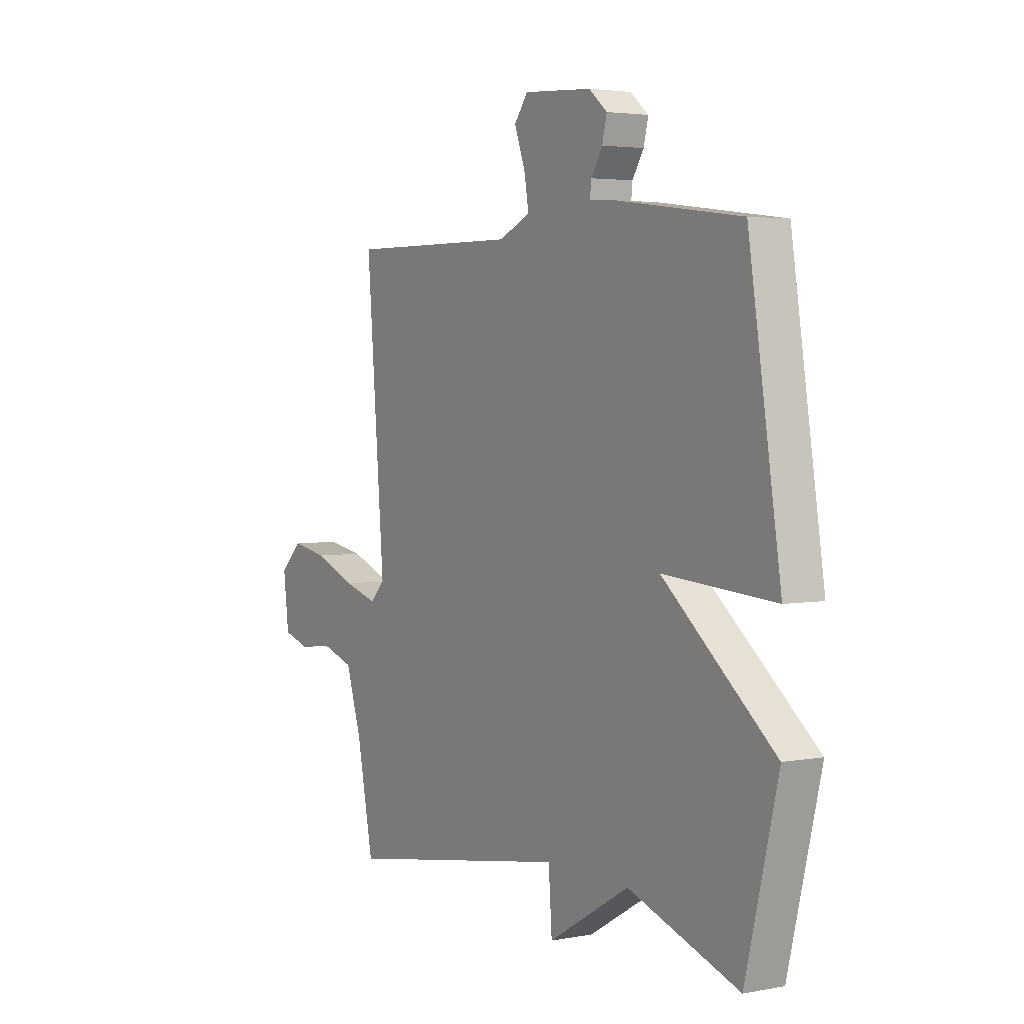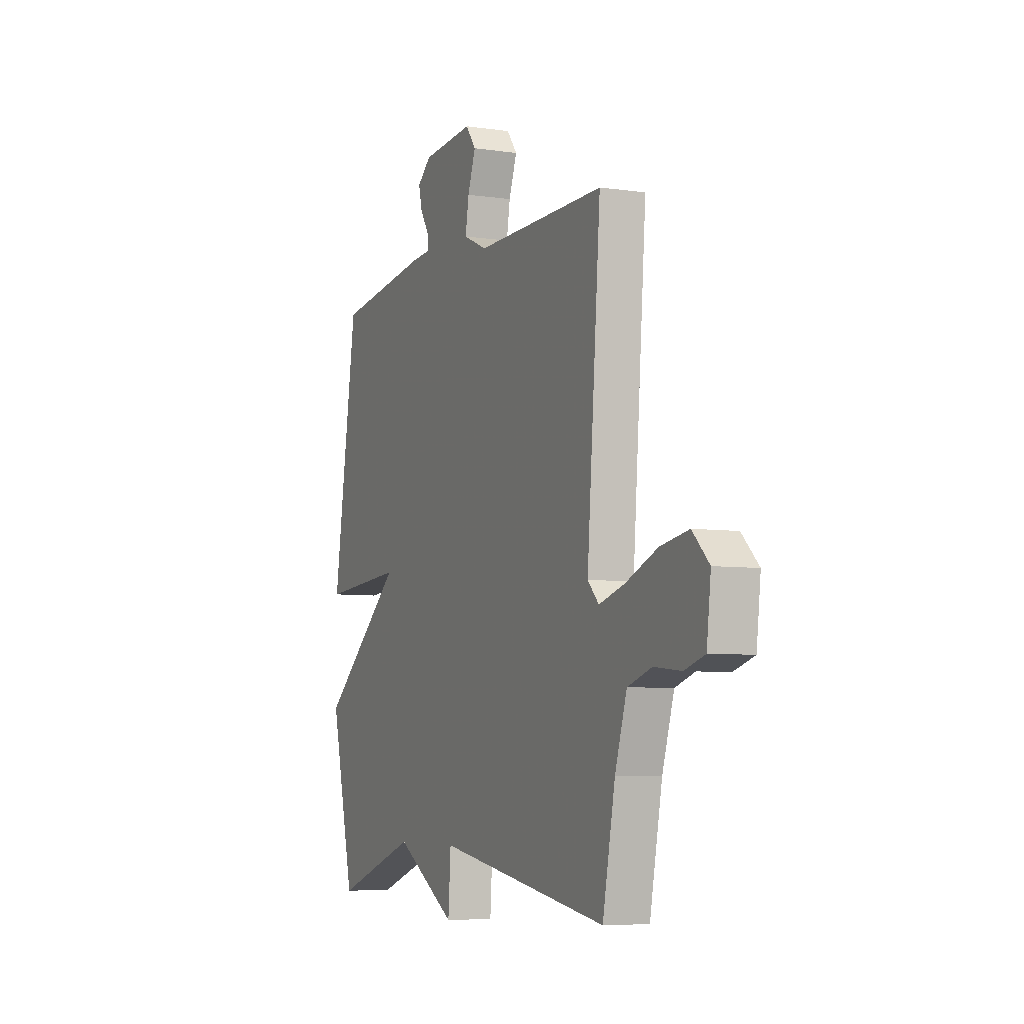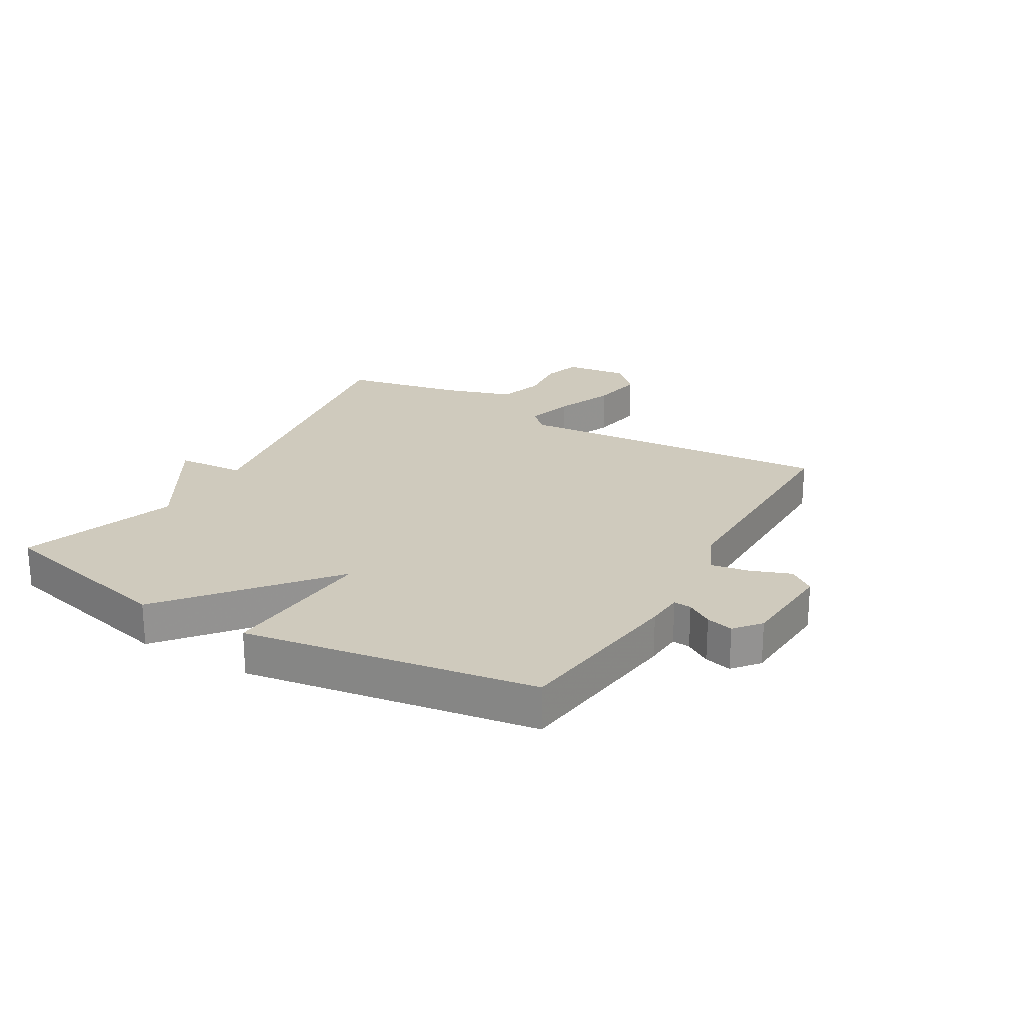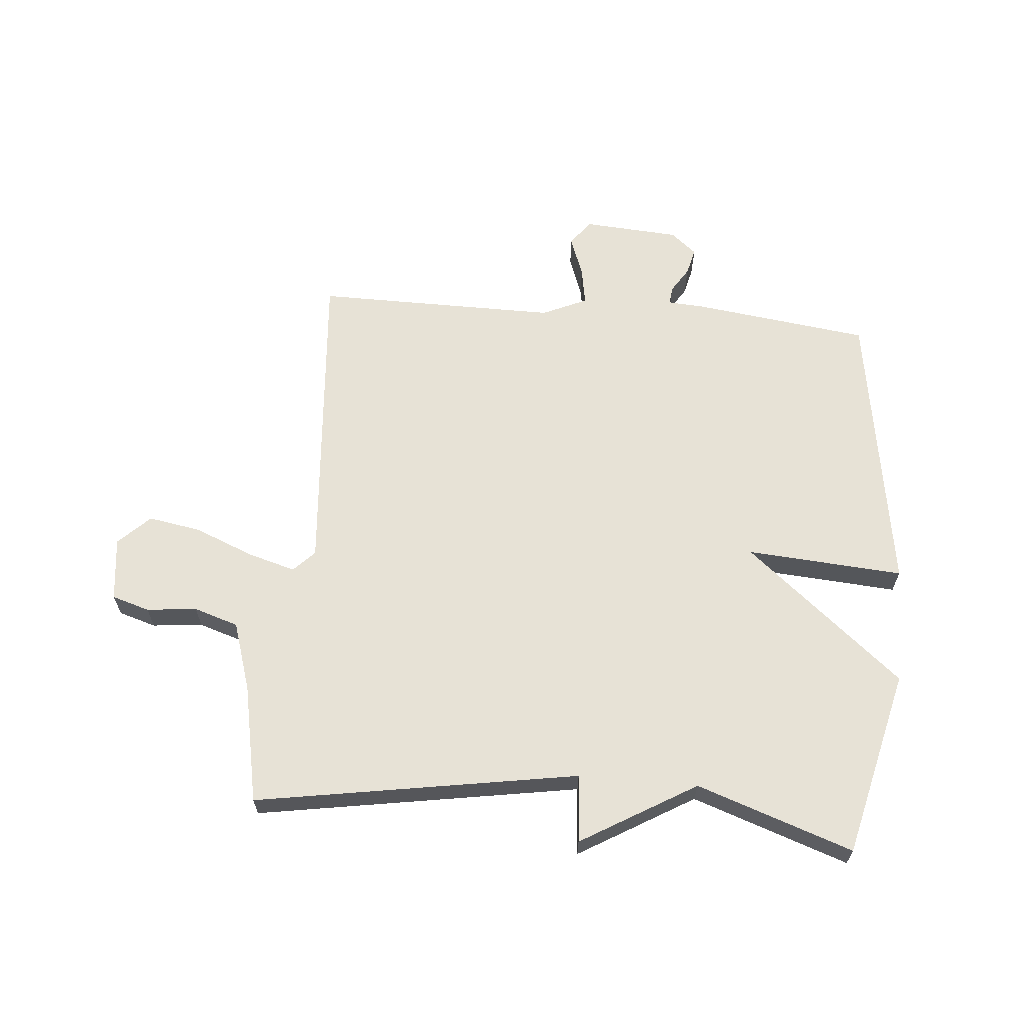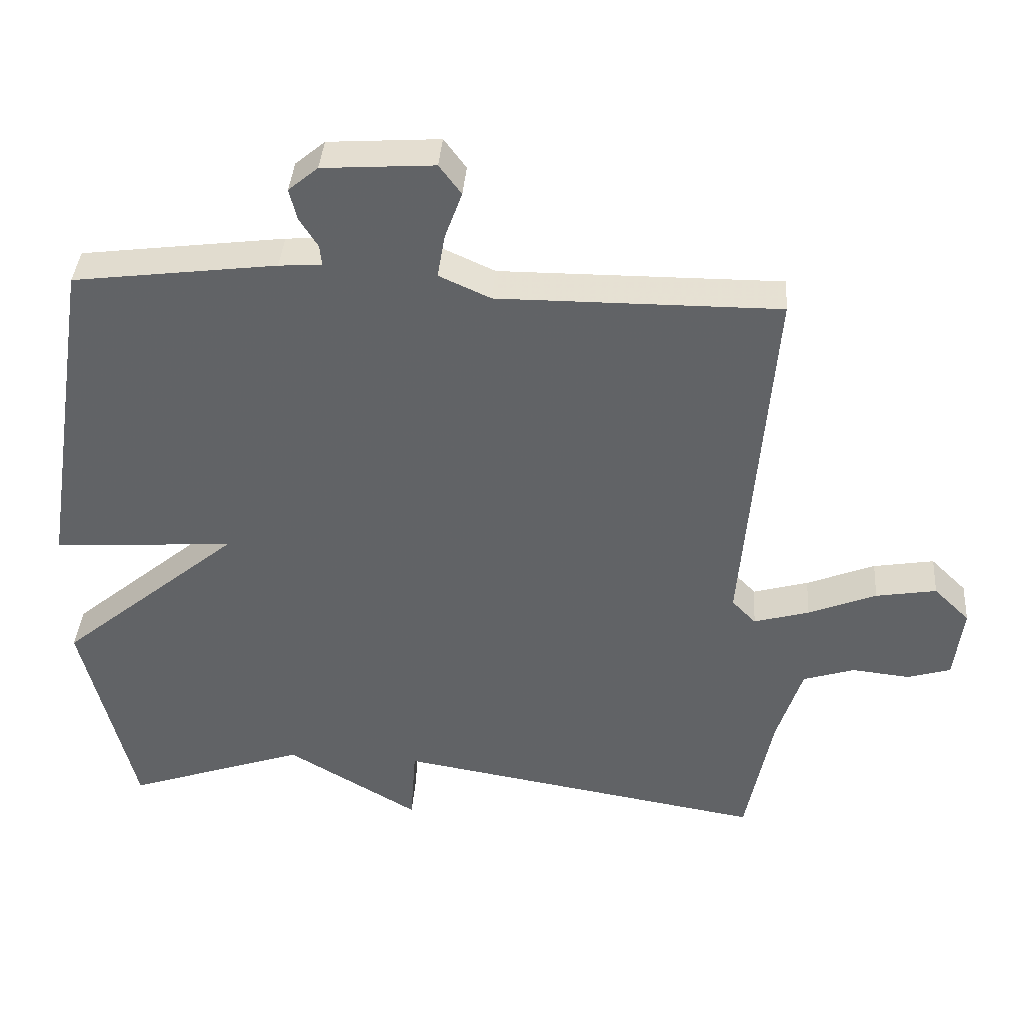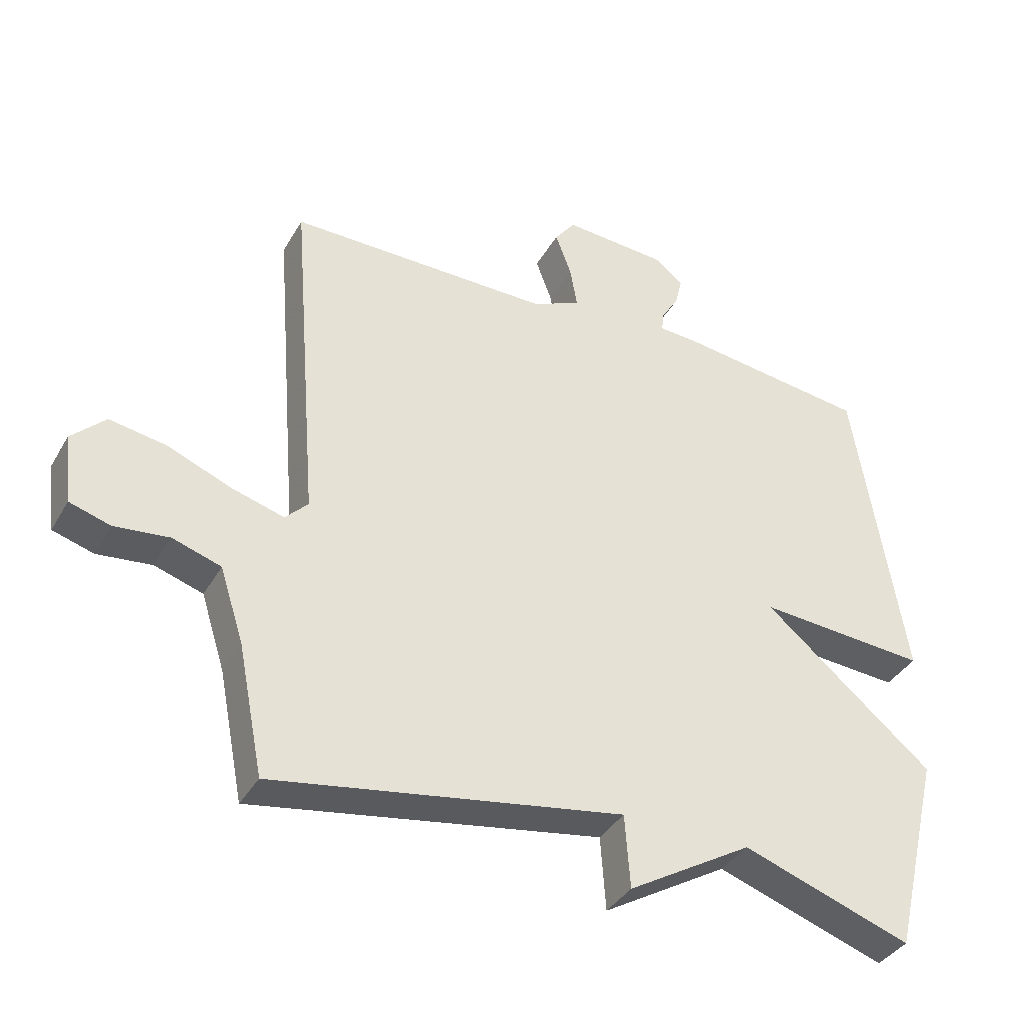
<metadata>
{"format":"obj","ext":"obj","renderer":"f3d","projection":"perspective","resolution":1024,"background":"white","views":[{"elev":3.5,"azim":-122.1,"up":"+Z"},{"elev":-6.2,"azim":66.5,"up":"+Z"},{"elev":23.0,"azim":-59.9,"up":"+Y"},{"elev":63.5,"azim":-175.0,"up":"+Y"},{"elev":38.7,"azim":4.2,"up":"+Z"},{"elev":-37.7,"azim":153.1,"up":"+Z"}]}
</metadata>
<code>
v -0.5 0.07 -0.5
v -0.576 0.07 -0.187
v -0.313 0.07 0.032
v -0.576 0.07 0.013
v -0.5 0.07 0.5
v -0.205 0.07 0.538
v -0.143 0.07 0.542
v -0.146 0.07 0.572
v -0.173 0.07 0.615
v -0.184 0.07 0.66
v -0.141 0.07 0.696
v 0.021 0.07 0.707
v 0.053 0.07 0.664
v 0.028 0.07 0.596
v 0.017 0.07 0.532
v 0.092 0.07 0.498
v 0.5 0.07 0.5
v 0.457 0.07 -0.037
v 0.492 0.07 -0.073
v 0.572 0.07 -0.05
v 0.671 0.07 -0.01
v 0.759 0.07 0.005
v 0.811 0.07 -0.046
v 0.798 0.07 -0.153
v 0.735 0.07 -0.172
v 0.651 0.07 -0.163
v 0.576 0.07 -0.187
v 0.539 0.07 -0.303
v 0.5 0.07 -0.5
v -0.039 0.07 -0.41
v -0.047 0.07 -0.524
v -0.239 0.07 -0.41
v -0.5 0 -0.5
v -0.576 0 -0.187
v -0.313 0 0.032
v -0.576 0 0.013
v -0.5 0 0.5
v -0.205 0 0.538
v -0.143 0 0.542
v -0.146 0 0.572
v -0.173 0 0.615
v -0.184 0 0.66
v -0.141 0 0.696
v 0.021 0 0.707
v 0.053 0 0.664
v 0.028 0 0.596
v 0.017 0 0.532
v 0.092 0 0.498
v 0.5 0 0.5
v 0.457 0 -0.037
v 0.492 0 -0.073
v 0.572 0 -0.05
v 0.671 0 -0.01
v 0.759 0 0.005
v 0.811 0 -0.046
v 0.798 0 -0.153
v 0.735 0 -0.172
v 0.651 0 -0.163
v 0.576 0 -0.187
v 0.539 0 -0.303
v 0.5 0 -0.5
v -0.039 0 -0.41
v -0.047 0 -0.524
v -0.239 0 -0.41
f 30 31 32
f 28 29 30
f 27 28 30 32
f 26 27 32
f 24 25 26
f 23 24 26
f 22 23 26
f 21 22 26
f 20 21 26
f 19 20 26 32
f 1 2 3
f 32 1 3
f 19 32 3
f 18 19 3
f 16 17 18 3
f 12 13 14
f 11 12 14
f 10 11 14
f 9 10 14
f 8 9 14
f 7 8 14 15
f 7 15 16
f 6 7 16
f 5 6 16
f 4 5 16
f 3 4 16
f 64 63 62
f 62 61 60
f 64 62 60 59
f 64 59 58
f 58 57 56
f 58 56 55
f 58 55 54
f 58 54 53
f 58 53 52
f 64 58 52 51
f 35 34 33
f 35 33 64
f 35 64 51
f 35 51 50
f 35 50 49 48
f 46 45 44
f 46 44 43
f 46 43 42
f 46 42 41
f 46 41 40
f 47 46 40 39
f 48 47 39
f 48 39 38
f 48 38 37
f 48 37 36
f 48 36 35
f 1 33 34 2
f 2 34 35 3
f 3 35 36 4
f 4 36 37 5
f 5 37 38 6
f 6 38 39 7
f 7 39 40 8
f 8 40 41 9
f 9 41 42 10
f 10 42 43 11
f 11 43 44 12
f 12 44 45 13
f 13 45 46 14
f 14 46 47 15
f 15 47 48 16
f 16 48 49 17
f 17 49 50 18
f 18 50 51 19
f 19 51 52 20
f 20 52 53 21
f 21 53 54 22
f 22 54 55 23
f 23 55 56 24
f 24 56 57 25
f 25 57 58 26
f 26 58 59 27
f 27 59 60 28
f 28 60 61 29
f 29 61 62 30
f 30 62 63 31
f 31 63 64 32
f 32 64 33 1

</code>
